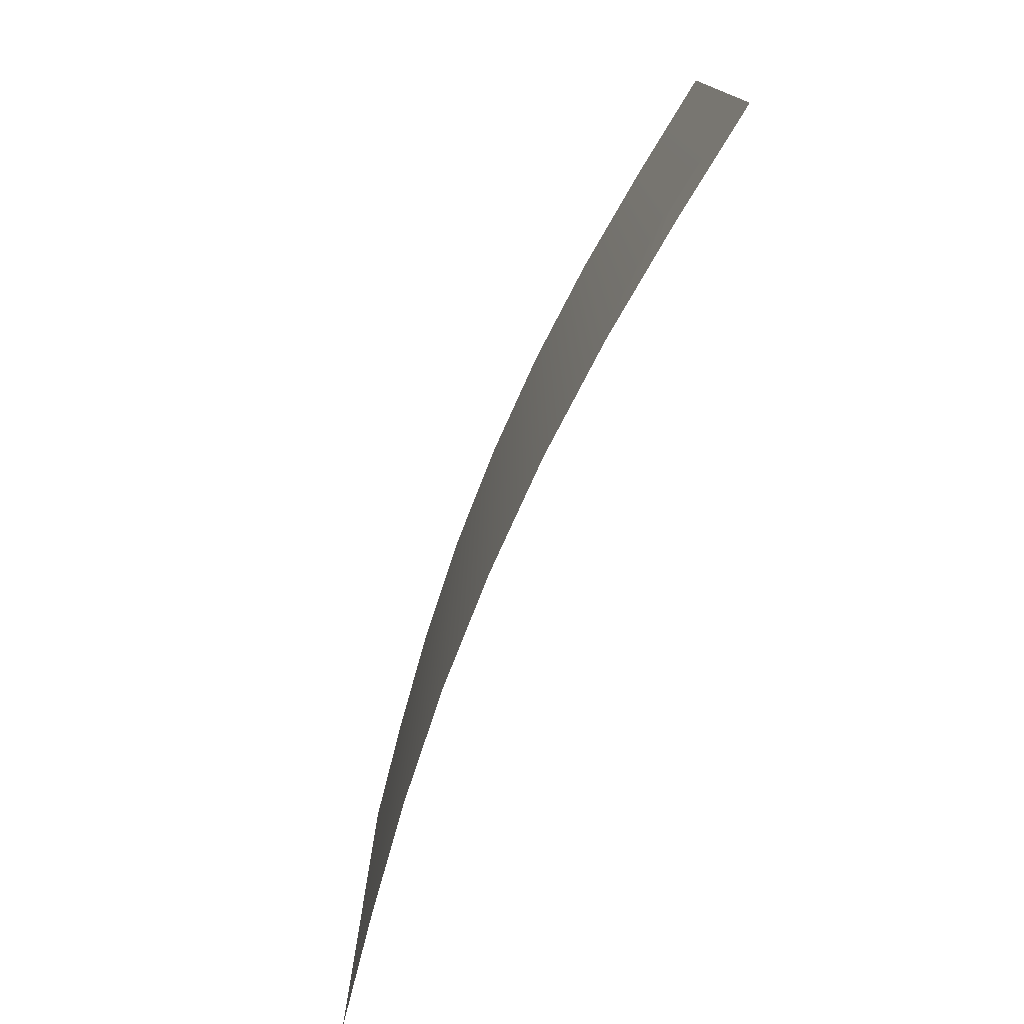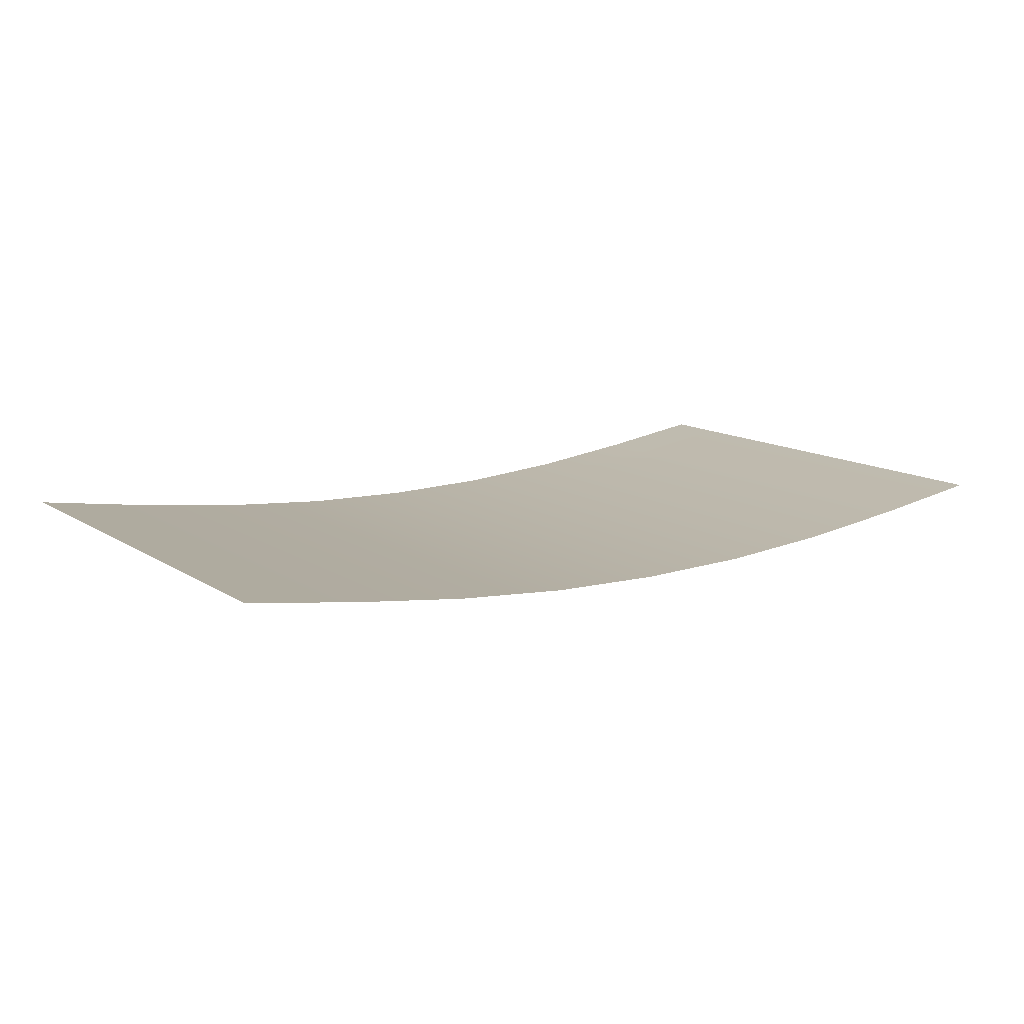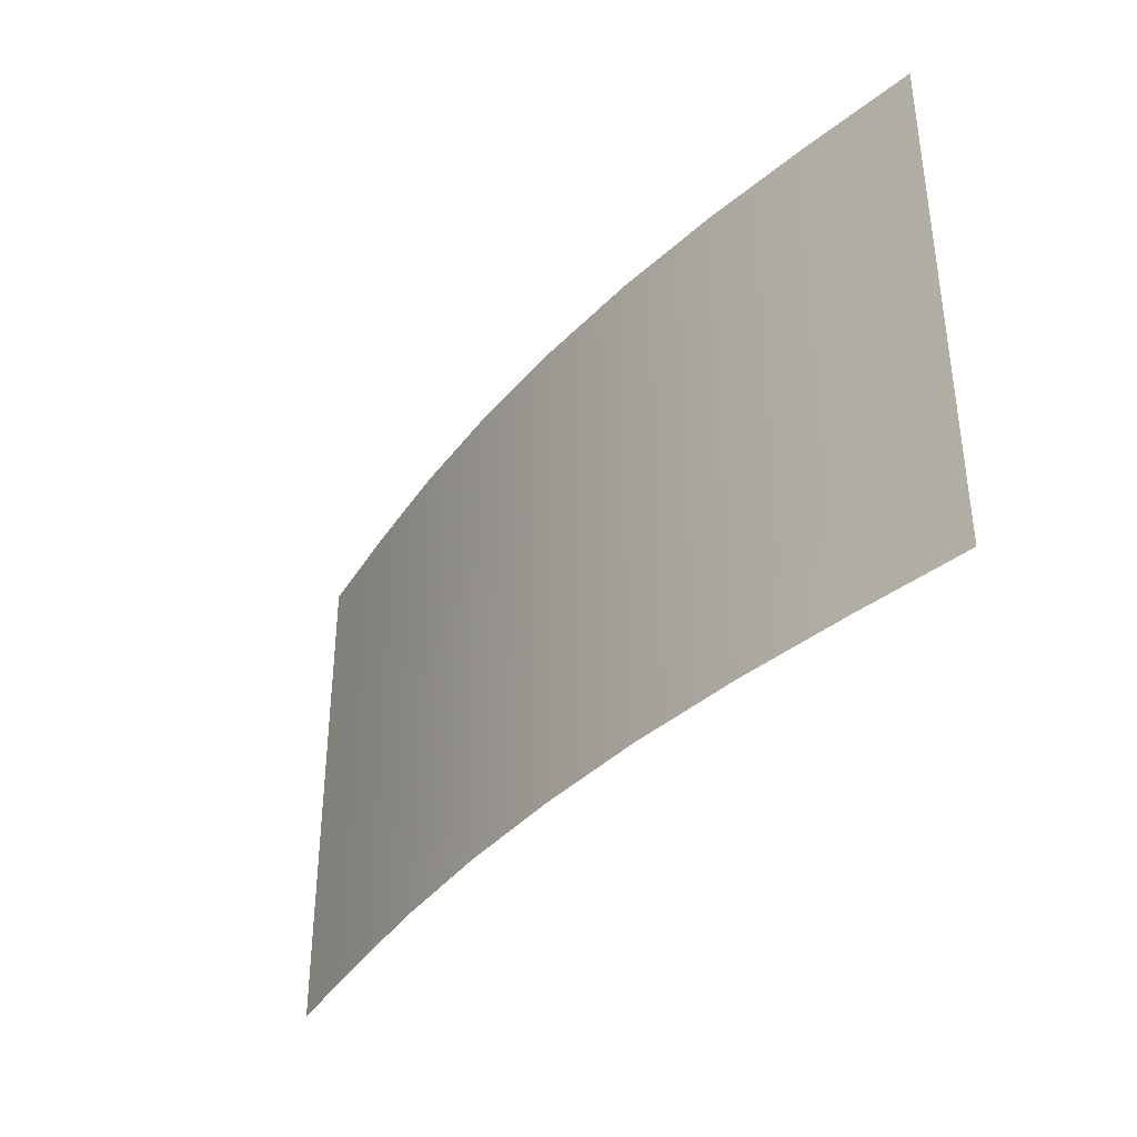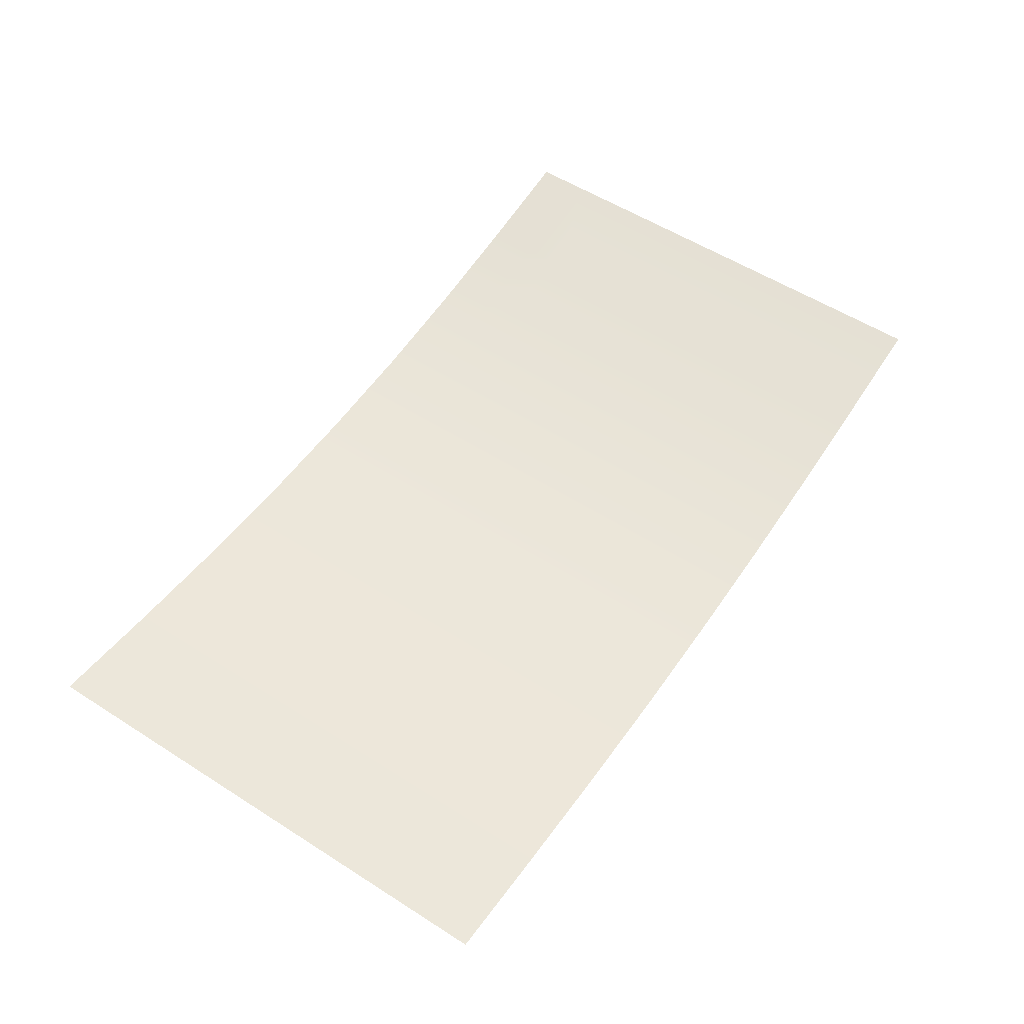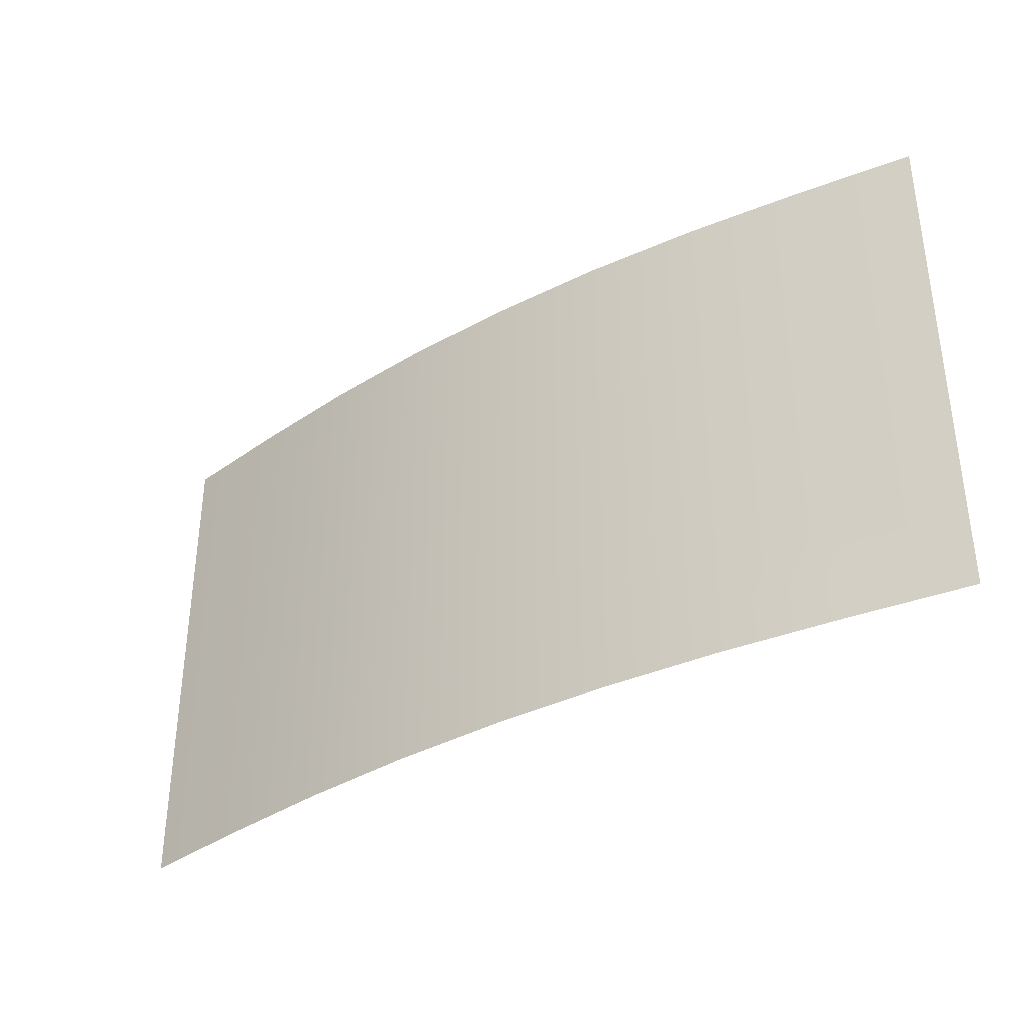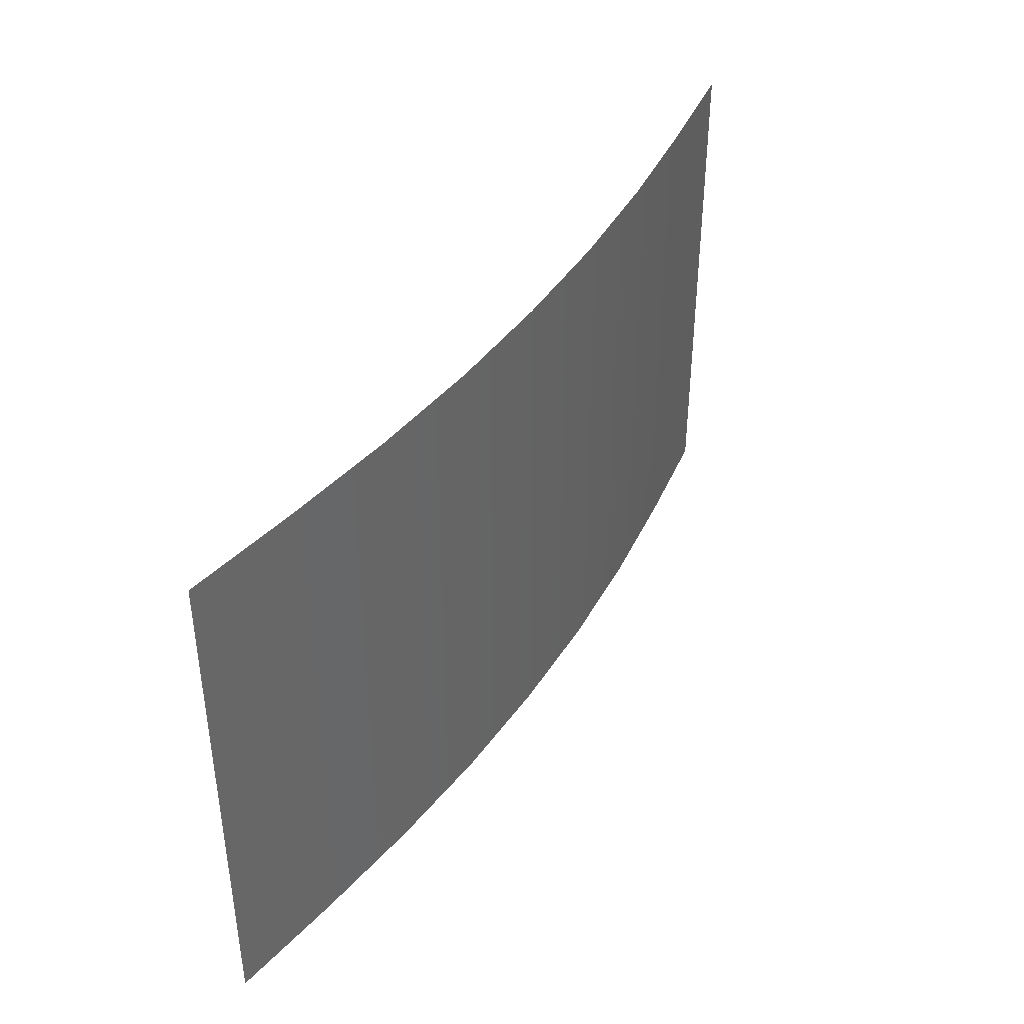
<metadata>
{"format":"obj","ext":"obj","renderer":"f3d","projection":"perspective","resolution":1024,"background":"white","views":[{"elev":-75.9,"azim":-112.8,"up":"+Y"},{"elev":12.5,"azim":145.8,"up":"+Z"},{"elev":-37.5,"azim":-126.3,"up":"+Y"},{"elev":55.3,"azim":123.9,"up":"+Z"},{"elev":-36.5,"azim":-145.3,"up":"+Y"},{"elev":41.1,"azim":120.5,"up":"+Y"}]}
</metadata>
<code>
g TV_Table_fixnew:screen
v -0.6726 0.5623 -0.03895
v -0.6726 0.4943 -0.03895
v -0.826 0.4943 -0.0161
v -0.826 0.5623 -0.0161
v -0.5192 0.4943 -0.05797
v -0.5192 0.5623 -0.05797
v -0.3658 0.4943 -0.07001
v -0.3658 0.5623 -0.07001
v -0.2124 0.4943 -0.07381
v -0.2124 0.5623 -0.07381
v -0.05895 0.4943 -0.07001
v -0.05895 0.5623 -0.07001
v 0.09447 0.4943 -0.05797
v 0.09447 0.5623 -0.05797
v 0.2479 0.4943 -0.03895
v 0.2479 0.5623 -0.03895
v 0.4013 0.4943 -0.0161
v 0.4013 0.5623 -0.0161
v -0.5192 0.6303 -0.05797
v -0.6726 0.6303 -0.03895
v -0.826 0.6303 -0.0161
v -0.3658 0.6303 -0.07001
v -0.2124 0.6303 -0.07381
v -0.05895 0.6303 -0.07001
v 0.09447 0.6303 -0.05797
v 0.2479 0.6303 -0.03895
v 0.4013 0.6303 -0.0161
v -0.6726 0.6983 -0.03895
v -0.826 0.6983 -0.0161
v -0.5192 0.6983 -0.05797
v -0.3658 0.6983 -0.07001
v -0.2124 0.6983 -0.07381
v -0.05895 0.6983 -0.07001
v 0.09447 0.6983 -0.05797
v 0.2479 0.6983 -0.03895
v 0.4013 0.6983 -0.0161
v -0.5192 0.7663 -0.05797
v -0.6726 0.7663 -0.03895
v -0.826 0.7663 -0.0161
v -0.3658 0.7663 -0.07001
v -0.2124 0.7663 -0.07381
v -0.05895 0.7663 -0.07001
v 0.09447 0.7663 -0.05797
v 0.2479 0.7663 -0.03895
v 0.4013 0.7663 -0.0161
v -0.6726 0.8344 -0.03895
v -0.826 0.8344 -0.0161
v -0.5192 0.8344 -0.05797
v -0.3658 0.8344 -0.07001
v -0.2124 0.8344 -0.07381
v -0.05895 0.8344 -0.07001
v 0.09447 0.8344 -0.05797
v 0.2479 0.8344 -0.03895
v 0.4013 0.8344 -0.0161
v -0.5192 0.9024 -0.05797
v -0.6726 0.9024 -0.03895
v -0.826 0.9024 -0.0161
v -0.3658 0.9024 -0.07001
v -0.2124 0.9024 -0.07381
v -0.05895 0.9024 -0.07001
v 0.09447 0.9024 -0.05797
v 0.2479 0.9024 -0.03895
v 0.4013 0.9024 -0.0161
v -0.6726 0.9704 -0.03895
v -0.826 0.9704 -0.0161
v -0.5192 0.9704 -0.05797
v -0.3658 0.9704 -0.07001
v -0.2124 0.9704 -0.07381
v -0.05895 0.9704 -0.07001
v 0.09447 0.9704 -0.05797
v 0.2479 0.9704 -0.03895
v 0.4013 0.9704 -0.0161
v -0.5192 1.038 -0.05797
v -0.6726 1.038 -0.03895
v -0.826 1.038 -0.0161
v -0.3658 1.038 -0.07001
v -0.2124 1.038 -0.07381
v -0.05895 1.038 -0.07001
v 0.09447 1.038 -0.05797
v 0.2479 1.038 -0.03895
v 0.4013 1.038 -0.0161
v -0.826 1.106 -0.0161
v -0.6726 1.106 -0.03895
v -0.5192 1.106 -0.05797
v -0.3658 1.106 -0.07001
v -0.2124 1.106 -0.07381
v -0.05895 1.106 -0.07001
v -0.2124 1.174 -0.07381
v -0.05895 1.174 -0.07001
v 0.09447 1.174 -0.05797
v 0.09447 1.106 -0.05797
v 0.2479 1.174 -0.03895
v 0.2479 1.106 -0.03895
v 0.4013 1.174 -0.0161
v 0.4013 1.106 -0.0161
v -0.3658 1.174 -0.07001
v -0.5192 1.174 -0.05797
v -0.6726 1.174 -0.03895
v -0.826 1.174 -0.0161
f -97 -98 -99
f -96 -97 -99
f -98 -95 -99
f -95 -94 -99
f -95 -93 -94
f -93 -92 -94
f -93 -91 -92
f -91 -90 -92
f -91 -89 -90
f -89 -88 -90
f -89 -87 -88
f -87 -86 -88
f -87 -85 -86
f -85 -84 -86
f -85 -83 -84
f -83 -82 -84
f -94 -92 -81
f -94 -81 -80
f -99 -94 -80
f -96 -99 -80
f -79 -96 -80
f -92 -78 -81
f -92 -90 -78
f -90 -77 -78
f -90 -88 -77
f -88 -76 -77
f -88 -86 -76
f -86 -75 -76
f -86 -84 -75
f -84 -74 -75
f -84 -82 -74
f -82 -73 -74
f -79 -80 -72
f -71 -79 -72
f -80 -81 -72
f -81 -70 -72
f -81 -78 -70
f -78 -69 -70
f -78 -77 -69
f -77 -68 -69
f -77 -76 -68
f -76 -67 -68
f -76 -75 -67
f -75 -66 -67
f -75 -74 -66
f -74 -65 -66
f -74 -73 -65
f -73 -64 -65
f -70 -69 -63
f -70 -63 -62
f -72 -70 -62
f -71 -72 -62
f -61 -71 -62
f -69 -60 -63
f -69 -68 -60
f -68 -59 -60
f -68 -67 -59
f -67 -58 -59
f -67 -66 -58
f -66 -57 -58
f -66 -65 -57
f -65 -56 -57
f -65 -64 -56
f -64 -55 -56
f -61 -62 -54
f -53 -61 -54
f -62 -63 -54
f -63 -52 -54
f -63 -60 -52
f -60 -51 -52
f -60 -59 -51
f -59 -50 -51
f -59 -58 -50
f -58 -49 -50
f -58 -57 -49
f -57 -48 -49
f -57 -56 -48
f -56 -47 -48
f -56 -55 -47
f -55 -46 -47
f -52 -51 -45
f -52 -45 -44
f -54 -52 -44
f -53 -54 -44
f -43 -53 -44
f -51 -42 -45
f -51 -50 -42
f -50 -41 -42
f -50 -49 -41
f -49 -40 -41
f -49 -48 -40
f -48 -39 -40
f -48 -47 -39
f -47 -38 -39
f -47 -46 -38
f -46 -37 -38
f -43 -44 -36
f -35 -43 -36
f -44 -45 -36
f -45 -34 -36
f -45 -42 -34
f -42 -33 -34
f -42 -41 -33
f -41 -32 -33
f -41 -40 -32
f -40 -31 -32
f -40 -39 -31
f -39 -30 -31
f -39 -38 -30
f -38 -29 -30
f -38 -37 -29
f -37 -28 -29
f -34 -33 -27
f -34 -27 -26
f -36 -34 -26
f -35 -36 -26
f -25 -35 -26
f -33 -24 -27
f -33 -32 -24
f -32 -23 -24
f -32 -31 -23
f -31 -22 -23
f -31 -30 -22
f -30 -21 -22
f -30 -29 -21
f -29 -20 -21
f -29 -28 -20
f -28 -19 -20
f -25 -26 -18
f -26 -17 -18
f -26 -27 -17
f -27 -16 -17
f -27 -24 -16
f -24 -15 -16
f -24 -23 -15
f -23 -14 -15
f -14 -23 -13
f -12 -14 -13
f -15 -14 -12
f -11 -12 -13
f -11 -13 -10
f -13 -9 -10
f -10 -9 -8
f -9 -7 -8
f -8 -7 -6
f -7 -5 -6
f -23 -22 -13
f -21 -9 -13
f -22 -21 -13
f -20 -7 -9
f -21 -20 -9
f -7 -20 -5
f -20 -19 -5
f -4 -15 -12
f -16 -15 -4
f -3 -16 -4
f -17 -16 -3
f -2 -17 -3
f -18 -17 -2
f -1 -18 -2

</code>
